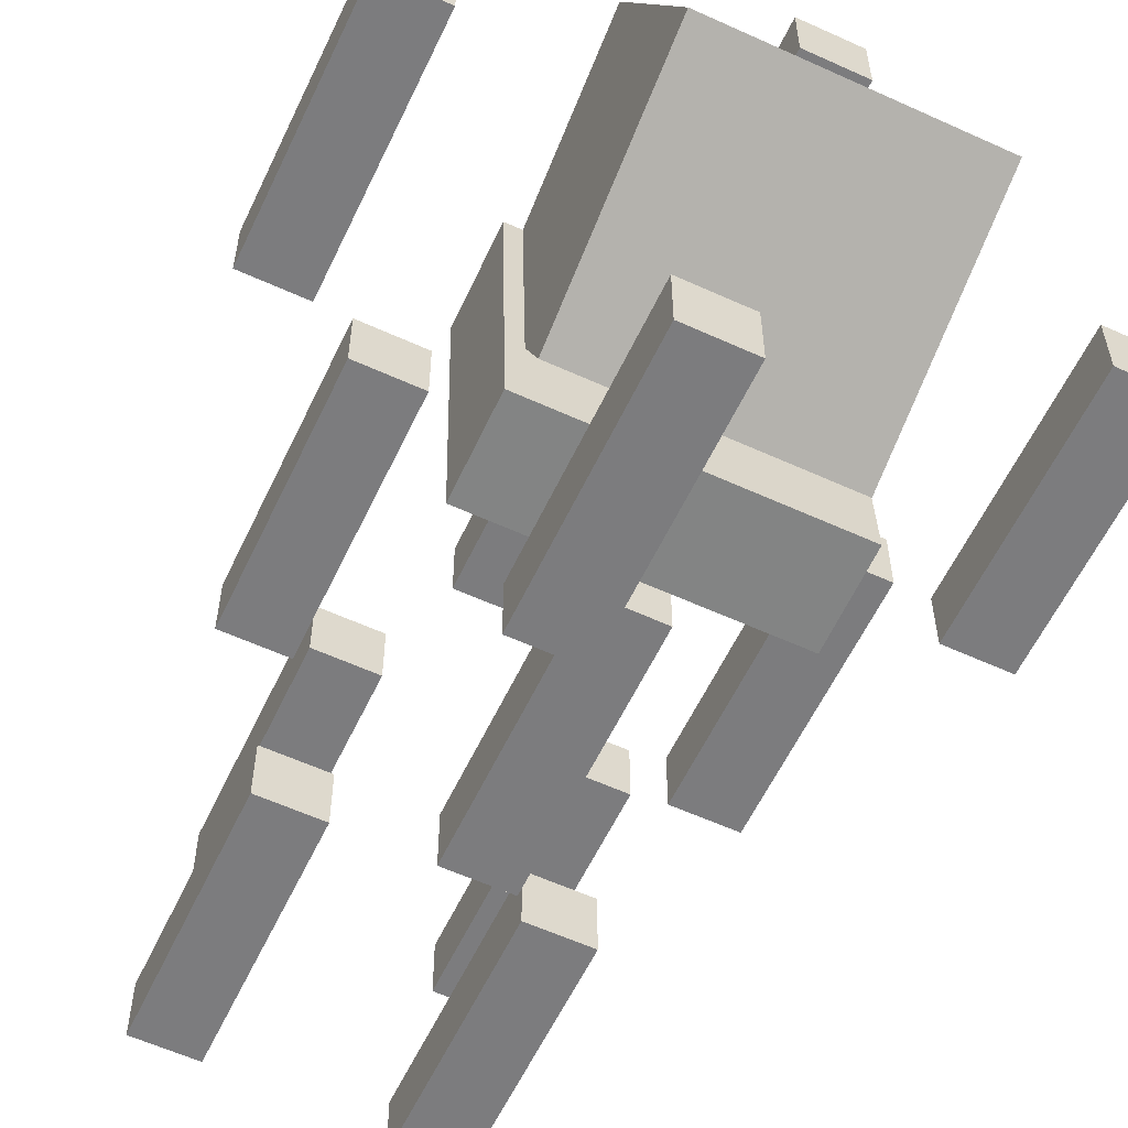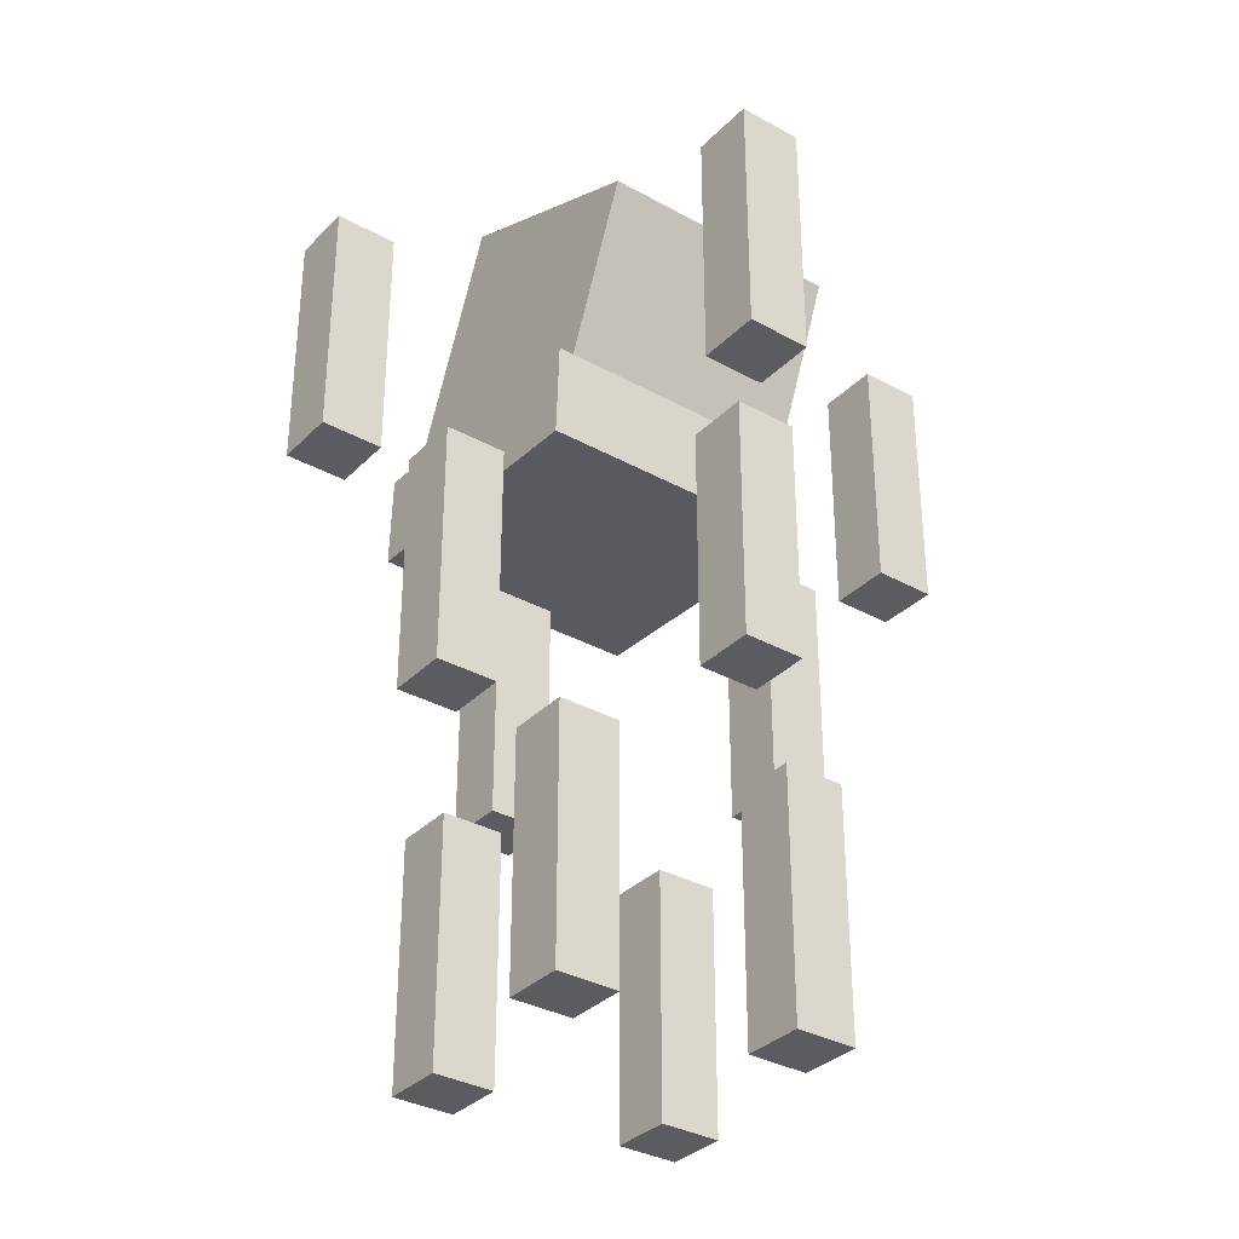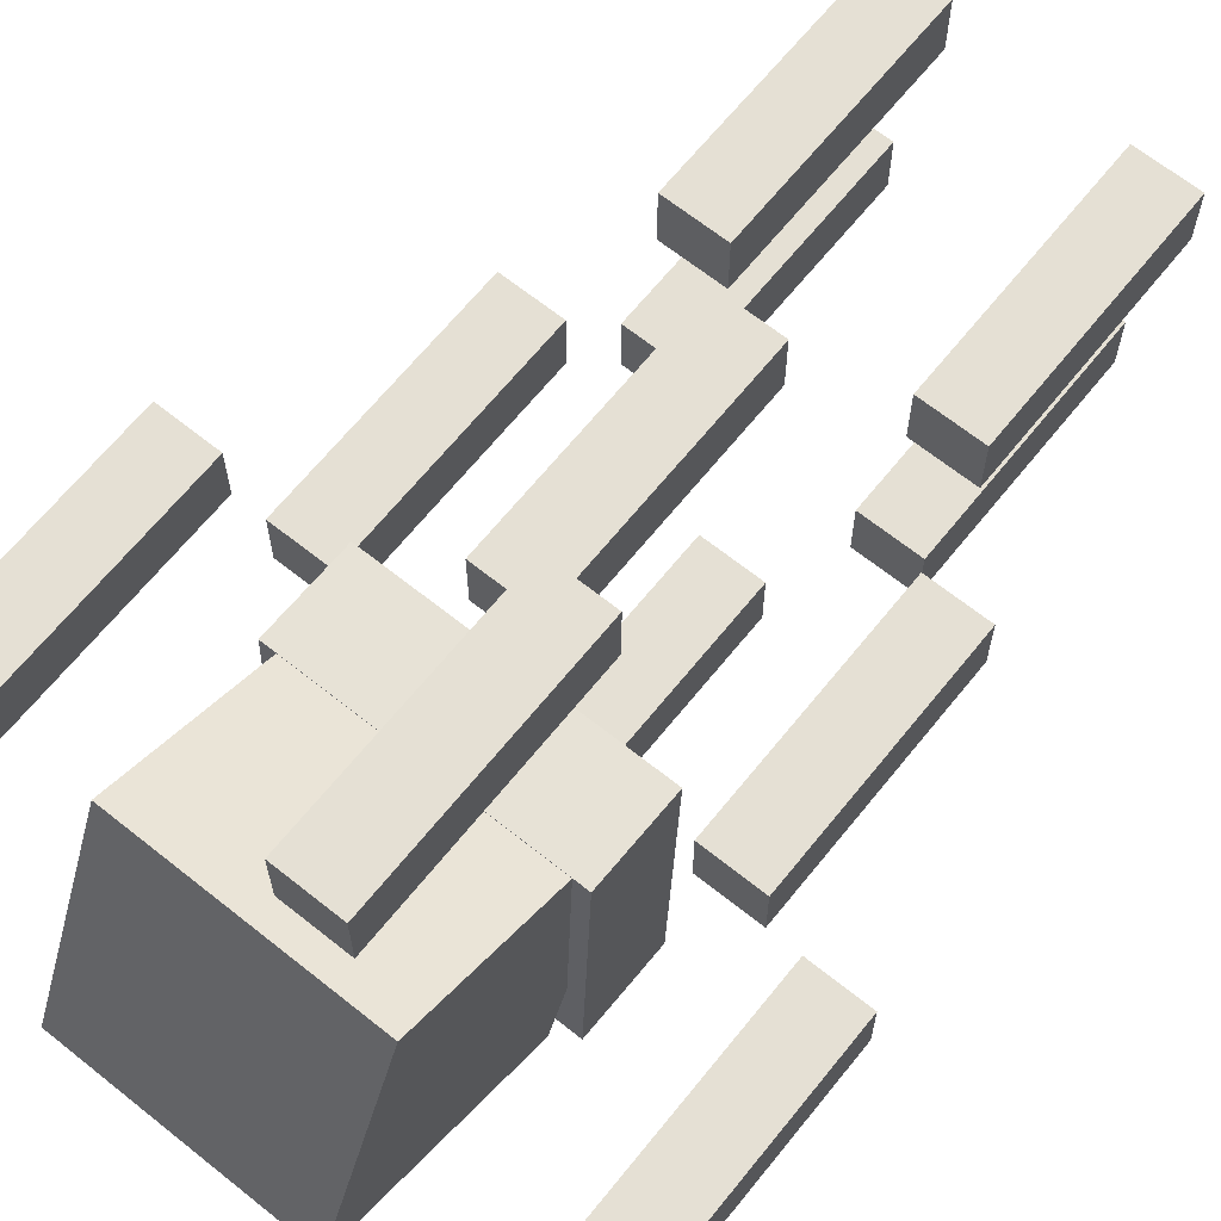
<metadata>
{"format":"obj","ext":"obj","renderer":"f3d","projection":"perspective","resolution":1024,"background":"white","views":[{"elev":-58.9,"azim":154.8,"up":"+Z"},{"elev":-33.8,"azim":-37.0,"up":"+Y"},{"elev":65.8,"azim":-141.2,"up":"+Z"}]}
</metadata>
<code>
o 7f42d8d9-d989-3ce6-4a96-258961338a4a_Mesh_0.001
v 0.25 1.635 0.3266
v 0.25 1.173 0.1353
v 0.25 1.827 -0.1353
v 0.25 1.173 0.1353
v 0.25 1.365 -0.3266
v 0.25 1.827 -0.1353
v -0.25 1.827 -0.1353
v -0.25 1.365 -0.3266
v -0.25 1.635 0.3266
v -0.25 1.365 -0.3266
v -0.25 1.173 0.1353
v -0.25 1.635 0.3266
v -0.25 1.827 -0.1353
v -0.25 1.635 0.3266
v 0.25 1.827 -0.1353
v -0.25 1.635 0.3266
v 0.25 1.635 0.3266
v 0.25 1.827 -0.1353
v -0.25 1.173 0.1353
v -0.25 1.365 -0.3266
v 0.25 1.173 0.1353
v -0.25 1.365 -0.3266
v 0.25 1.365 -0.3266
v 0.25 1.173 0.1353
v -0.25 1.635 0.3266
v -0.25 1.173 0.1353
v 0.25 1.635 0.3266
v -0.25 1.173 0.1353
v 0.25 1.173 0.1353
v 0.25 1.635 0.3266
v 0.25 1.827 -0.1353
v 0.25 1.365 -0.3266
v -0.25 1.827 -0.1353
v 0.25 1.365 -0.3266
v -0.25 1.365 -0.3266
v -0.25 1.827 -0.1353
f 1 2 3
f 4 5 6
f 7 8 9
f 10 11 12
f 13 14 15
f 16 17 18
f 19 20 21
f 22 23 24
f 25 26 27
f 28 29 30
f 31 32 33
f 34 35 36
o f0467a64-01de-5915-64a3-9e09b4aef7af_Mesh_1.001
v 0.2812 1.302 0.1898
v 0.2812 1.115 0.1817
v 0.2812 1.327 -0.3721
v 0.2812 1.115 0.1817
v 0.2812 1.139 -0.3803
v 0.2812 1.327 -0.3721
v -0.2812 1.327 -0.3721
v -0.2812 1.139 -0.3803
v -0.2812 1.302 0.1898
v -0.2812 1.139 -0.3803
v -0.2812 1.115 0.1817
v -0.2812 1.302 0.1898
v -0.2812 1.327 -0.3721
v -0.2812 1.302 0.1898
v 0.2812 1.327 -0.3721
v -0.2812 1.302 0.1898
v 0.2812 1.302 0.1898
v 0.2812 1.327 -0.3721
v -0.2812 1.115 0.1817
v -0.2812 1.139 -0.3803
v 0.2812 1.115 0.1817
v -0.2812 1.139 -0.3803
v 0.2812 1.139 -0.3803
v 0.2812 1.115 0.1817
v -0.2812 1.302 0.1898
v -0.2812 1.115 0.1817
v 0.2812 1.302 0.1898
v -0.2812 1.115 0.1817
v 0.2812 1.115 0.1817
v 0.2812 1.302 0.1898
v 0.2812 1.327 -0.3721
v 0.2812 1.139 -0.3803
v -0.2812 1.327 -0.3721
v 0.2812 1.139 -0.3803
v -0.2812 1.139 -0.3803
v -0.2812 1.327 -0.3721
f 37 38 39
f 40 41 42
f 43 44 45
f 46 47 48
f 49 50 51
f 52 53 54
f 55 56 57
f 58 59 60
f 61 62 63
f 64 65 66
f 67 68 69
f 70 71 72
o 6a157ac4-1f1b-73f8-1ecb-6a444808352f_Mesh_2.001
v -0.125 0.5 -0.1875
v -0.125 0 -0.1875
v -0.125 0.5 -0.3125
v -0.125 0 -0.1875
v -0.125 0 -0.3125
v -0.125 0.5 -0.3125
v -0.25 0.5 -0.3125
v -0.25 0 -0.3125
v -0.25 0.5 -0.1875
v -0.25 0 -0.3125
v -0.25 0 -0.1875
v -0.25 0.5 -0.1875
v -0.25 0.5 -0.3125
v -0.25 0.5 -0.1875
v -0.125 0.5 -0.3125
v -0.25 0.5 -0.1875
v -0.125 0.5 -0.1875
v -0.125 0.5 -0.3125
v -0.25 0 -0.1875
v -0.25 0 -0.3125
v -0.125 0 -0.1875
v -0.25 0 -0.3125
v -0.125 0 -0.3125
v -0.125 0 -0.1875
v -0.25 0.5 -0.1875
v -0.25 0 -0.1875
v -0.125 0.5 -0.1875
v -0.25 0 -0.1875
v -0.125 0 -0.1875
v -0.125 0.5 -0.1875
v -0.125 0.5 -0.3125
v -0.125 0 -0.3125
v -0.25 0.5 -0.3125
v -0.125 0 -0.3125
v -0.25 0 -0.3125
v -0.25 0.5 -0.3125
f 73 74 75
f 76 77 78
f 79 80 81
f 82 83 84
f 85 86 87
f 88 89 90
f 91 92 93
f 94 95 96
f 97 98 99
f 100 101 102
f 103 104 105
f 106 107 108
o c4bc39cf-0ffa-4b14-999f-fbd8ebdc5605_Mesh_3.001
v 0.25 0.5 0.3125
v 0.25 0 0.3125
v 0.25 0.5 0.1875
v 0.25 0 0.3125
v 0.25 0 0.1875
v 0.25 0.5 0.1875
v 0.125 0.5 0.1875
v 0.125 0 0.1875
v 0.125 0.5 0.3125
v 0.125 0 0.1875
v 0.125 0 0.3125
v 0.125 0.5 0.3125
v 0.125 0.5 0.1875
v 0.125 0.5 0.3125
v 0.25 0.5 0.1875
v 0.125 0.5 0.3125
v 0.25 0.5 0.3125
v 0.25 0.5 0.1875
v 0.125 0 0.3125
v 0.125 0 0.1875
v 0.25 0 0.3125
v 0.125 0 0.1875
v 0.25 0 0.1875
v 0.25 0 0.3125
v 0.125 0.5 0.3125
v 0.125 0 0.3125
v 0.25 0.5 0.3125
v 0.125 0 0.3125
v 0.25 0 0.3125
v 0.25 0.5 0.3125
v 0.25 0.5 0.1875
v 0.25 0 0.1875
v 0.125 0.5 0.1875
v 0.25 0 0.1875
v 0.125 0 0.1875
v 0.125 0.5 0.1875
f 109 110 111
f 112 113 114
f 115 116 117
f 118 119 120
f 121 122 123
f 124 125 126
f 127 128 129
f 130 131 132
f 133 134 135
f 136 137 138
f 139 140 141
f 142 143 144
o 76168b31-54bd-74bb-f878-0d25556ddfdc_Mesh_4.001
v 0.3125 0.5 -0.125
v 0.3125 0 -0.125
v 0.3125 0.5 -0.25
v 0.3125 0 -0.125
v 0.3125 0 -0.25
v 0.3125 0.5 -0.25
v 0.1875 0.5 -0.25
v 0.1875 0 -0.25
v 0.1875 0.5 -0.125
v 0.1875 0 -0.25
v 0.1875 0 -0.125
v 0.1875 0.5 -0.125
v 0.1875 0.5 -0.25
v 0.1875 0.5 -0.125
v 0.3125 0.5 -0.25
v 0.1875 0.5 -0.125
v 0.3125 0.5 -0.125
v 0.3125 0.5 -0.25
v 0.1875 0 -0.125
v 0.1875 0 -0.25
v 0.3125 0 -0.125
v 0.1875 0 -0.25
v 0.3125 0 -0.25
v 0.3125 0 -0.125
v 0.1875 0.5 -0.125
v 0.1875 0 -0.125
v 0.3125 0.5 -0.125
v 0.1875 0 -0.125
v 0.3125 0 -0.125
v 0.3125 0.5 -0.125
v 0.3125 0.5 -0.25
v 0.3125 0 -0.25
v 0.1875 0.5 -0.25
v 0.3125 0 -0.25
v 0.1875 0 -0.25
v 0.1875 0.5 -0.25
f 145 146 147
f 148 149 150
f 151 152 153
f 154 155 156
f 157 158 159
f 160 161 162
f 163 164 165
f 166 167 168
f 169 170 171
f 172 173 174
f 175 176 177
f 178 179 180
o cf120d77-944a-ea89-739b-328b080f225a_Mesh_5.001
v -0.1875 0.5 0.25
v -0.1875 0 0.25
v -0.1875 0.5 0.125
v -0.1875 0 0.25
v -0.1875 0 0.125
v -0.1875 0.5 0.125
v -0.3125 0.5 0.125
v -0.3125 0 0.125
v -0.3125 0.5 0.25
v -0.3125 0 0.125
v -0.3125 0 0.25
v -0.3125 0.5 0.25
v -0.3125 0.5 0.125
v -0.3125 0.5 0.25
v -0.1875 0.5 0.125
v -0.3125 0.5 0.25
v -0.1875 0.5 0.25
v -0.1875 0.5 0.125
v -0.3125 0 0.25
v -0.3125 0 0.125
v -0.1875 0 0.25
v -0.3125 0 0.125
v -0.1875 0 0.125
v -0.1875 0 0.25
v -0.3125 0.5 0.25
v -0.3125 0 0.25
v -0.1875 0.5 0.25
v -0.3125 0 0.25
v -0.1875 0 0.25
v -0.1875 0.5 0.25
v -0.1875 0.5 0.125
v -0.1875 0 0.125
v -0.3125 0.5 0.125
v -0.1875 0 0.125
v -0.3125 0 0.125
v -0.3125 0.5 0.125
f 181 182 183
f 184 185 186
f 187 188 189
f 190 191 192
f 193 194 195
f 196 197 198
f 199 200 201
f 202 203 204
f 205 206 207
f 208 209 210
f 211 212 213
f 214 215 216
o 3e10747a-818f-0a98-bb15-3a49a15c9923_Mesh_6.001
v 0.0625 1.125 -0.3125
v 0.0625 0.625 -0.3125
v 0.0625 1.125 -0.4375
v 0.0625 0.625 -0.3125
v 0.0625 0.625 -0.4375
v 0.0625 1.125 -0.4375
v -0.0625 1.125 -0.4375
v -0.0625 0.625 -0.4375
v -0.0625 1.125 -0.3125
v -0.0625 0.625 -0.4375
v -0.0625 0.625 -0.3125
v -0.0625 1.125 -0.3125
v -0.0625 1.125 -0.4375
v -0.0625 1.125 -0.3125
v 0.0625 1.125 -0.4375
v -0.0625 1.125 -0.3125
v 0.0625 1.125 -0.3125
v 0.0625 1.125 -0.4375
v -0.0625 0.625 -0.3125
v -0.0625 0.625 -0.4375
v 0.0625 0.625 -0.3125
v -0.0625 0.625 -0.4375
v 0.0625 0.625 -0.4375
v 0.0625 0.625 -0.3125
v -0.0625 1.125 -0.3125
v -0.0625 0.625 -0.3125
v 0.0625 1.125 -0.3125
v -0.0625 0.625 -0.3125
v 0.0625 0.625 -0.3125
v 0.0625 1.125 -0.3125
v 0.0625 1.125 -0.4375
v 0.0625 0.625 -0.4375
v -0.0625 1.125 -0.4375
v 0.0625 0.625 -0.4375
v -0.0625 0.625 -0.4375
v -0.0625 1.125 -0.4375
f 217 218 219
f 220 221 222
f 223 224 225
f 226 227 228
f 229 230 231
f 232 233 234
f 235 236 237
f 238 239 240
f 241 242 243
f 244 245 246
f 247 248 249
f 250 251 252
o ad51c8b3-d39e-a874-6d7c-e7b23e103667_Mesh_7.001
v 0.0625 1.125 0.4375
v 0.0625 0.625 0.4375
v 0.0625 1.125 0.3125
v 0.0625 0.625 0.4375
v 0.0625 0.625 0.3125
v 0.0625 1.125 0.3125
v -0.0625 1.125 0.3125
v -0.0625 0.625 0.3125
v -0.0625 1.125 0.4375
v -0.0625 0.625 0.3125
v -0.0625 0.625 0.4375
v -0.0625 1.125 0.4375
v -0.0625 1.125 0.3125
v -0.0625 1.125 0.4375
v 0.0625 1.125 0.3125
v -0.0625 1.125 0.4375
v 0.0625 1.125 0.4375
v 0.0625 1.125 0.3125
v -0.0625 0.625 0.4375
v -0.0625 0.625 0.3125
v 0.0625 0.625 0.4375
v -0.0625 0.625 0.3125
v 0.0625 0.625 0.3125
v 0.0625 0.625 0.4375
v -0.0625 1.125 0.4375
v -0.0625 0.625 0.4375
v 0.0625 1.125 0.4375
v -0.0625 0.625 0.4375
v 0.0625 0.625 0.4375
v 0.0625 1.125 0.4375
v 0.0625 1.125 0.3125
v 0.0625 0.625 0.3125
v -0.0625 1.125 0.3125
v 0.0625 0.625 0.3125
v -0.0625 0.625 0.3125
v -0.0625 1.125 0.3125
f 253 254 255
f 256 257 258
f 259 260 261
f 262 263 264
f 265 266 267
f 268 269 270
f 271 272 273
f 274 275 276
f 277 278 279
f 280 281 282
f 283 284 285
f 286 287 288
o 88c10af5-bb74-868c-11c8-effef4769ebe_Mesh_8.001
v 0.4375 1.125 0.0625
v 0.4375 0.625 0.0625
v 0.4375 1.125 -0.0625
v 0.4375 0.625 0.0625
v 0.4375 0.625 -0.0625
v 0.4375 1.125 -0.0625
v 0.3125 1.125 -0.0625
v 0.3125 0.625 -0.0625
v 0.3125 1.125 0.0625
v 0.3125 0.625 -0.0625
v 0.3125 0.625 0.0625
v 0.3125 1.125 0.0625
v 0.3125 1.125 -0.0625
v 0.3125 1.125 0.0625
v 0.4375 1.125 -0.0625
v 0.3125 1.125 0.0625
v 0.4375 1.125 0.0625
v 0.4375 1.125 -0.0625
v 0.3125 0.625 0.0625
v 0.3125 0.625 -0.0625
v 0.4375 0.625 0.0625
v 0.3125 0.625 -0.0625
v 0.4375 0.625 -0.0625
v 0.4375 0.625 0.0625
v 0.3125 1.125 0.0625
v 0.3125 0.625 0.0625
v 0.4375 1.125 0.0625
v 0.3125 0.625 0.0625
v 0.4375 0.625 0.0625
v 0.4375 1.125 0.0625
v 0.4375 1.125 -0.0625
v 0.4375 0.625 -0.0625
v 0.3125 1.125 -0.0625
v 0.4375 0.625 -0.0625
v 0.3125 0.625 -0.0625
v 0.3125 1.125 -0.0625
f 289 290 291
f 292 293 294
f 295 296 297
f 298 299 300
f 301 302 303
f 304 305 306
f 307 308 309
f 310 311 312
f 313 314 315
f 316 317 318
f 319 320 321
f 322 323 324
o f71d4ab0-2f8c-72f5-a956-527b17f6b6c1_Mesh_9.001
v -0.3125 1.125 0.0625
v -0.3125 0.625 0.0625
v -0.3125 1.125 -0.0625
v -0.3125 0.625 0.0625
v -0.3125 0.625 -0.0625
v -0.3125 1.125 -0.0625
v -0.4375 1.125 -0.0625
v -0.4375 0.625 -0.0625
v -0.4375 1.125 0.0625
v -0.4375 0.625 -0.0625
v -0.4375 0.625 0.0625
v -0.4375 1.125 0.0625
v -0.4375 1.125 -0.0625
v -0.4375 1.125 0.0625
v -0.3125 1.125 -0.0625
v -0.4375 1.125 0.0625
v -0.3125 1.125 0.0625
v -0.3125 1.125 -0.0625
v -0.4375 0.625 0.0625
v -0.4375 0.625 -0.0625
v -0.3125 0.625 0.0625
v -0.4375 0.625 -0.0625
v -0.3125 0.625 -0.0625
v -0.3125 0.625 0.0625
v -0.4375 1.125 0.0625
v -0.4375 0.625 0.0625
v -0.3125 1.125 0.0625
v -0.4375 0.625 0.0625
v -0.3125 0.625 0.0625
v -0.3125 1.125 0.0625
v -0.3125 1.125 -0.0625
v -0.3125 0.625 -0.0625
v -0.4375 1.125 -0.0625
v -0.3125 0.625 -0.0625
v -0.4375 0.625 -0.0625
v -0.4375 1.125 -0.0625
f 325 326 327
f 328 329 330
f 331 332 333
f 334 335 336
f 337 338 339
f 340 341 342
f 343 344 345
f 346 347 348
f 349 350 351
f 352 353 354
f 355 356 357
f 358 359 360
o 71ee73c1-7b1b-9b38-cc5e-89ea7253bdf1_Mesh_10.001
v 0.1875 1.625 -0.5
v 0.1875 1.125 -0.5
v 0.1875 1.625 -0.625
v 0.1875 1.125 -0.5
v 0.1875 1.125 -0.625
v 0.1875 1.625 -0.625
v 0.0625 1.625 -0.625
v 0.0625 1.125 -0.625
v 0.0625 1.625 -0.5
v 0.0625 1.125 -0.625
v 0.0625 1.125 -0.5
v 0.0625 1.625 -0.5
v 0.0625 1.625 -0.625
v 0.0625 1.625 -0.5
v 0.1875 1.625 -0.625
v 0.0625 1.625 -0.5
v 0.1875 1.625 -0.5
v 0.1875 1.625 -0.625
v 0.0625 1.125 -0.5
v 0.0625 1.125 -0.625
v 0.1875 1.125 -0.5
v 0.0625 1.125 -0.625
v 0.1875 1.125 -0.625
v 0.1875 1.125 -0.5
v 0.0625 1.625 -0.5
v 0.0625 1.125 -0.5
v 0.1875 1.625 -0.5
v 0.0625 1.125 -0.5
v 0.1875 1.125 -0.5
v 0.1875 1.625 -0.5
v 0.1875 1.625 -0.625
v 0.1875 1.125 -0.625
v 0.0625 1.625 -0.625
v 0.1875 1.125 -0.625
v 0.0625 1.125 -0.625
v 0.0625 1.625 -0.625
f 361 362 363
f 364 365 366
f 367 368 369
f 370 371 372
f 373 374 375
f 376 377 378
f 379 380 381
f 382 383 384
f 385 386 387
f 388 389 390
f 391 392 393
f 394 395 396
o 46c35081-4ceb-416a-bb0d-c940c861fa10_Mesh_11.001
v -0.0625 1.625 0.625
v -0.0625 1.125 0.625
v -0.0625 1.625 0.5
v -0.0625 1.125 0.625
v -0.0625 1.125 0.5
v -0.0625 1.625 0.5
v -0.1875 1.625 0.5
v -0.1875 1.125 0.5
v -0.1875 1.625 0.625
v -0.1875 1.125 0.5
v -0.1875 1.125 0.625
v -0.1875 1.625 0.625
v -0.1875 1.625 0.5
v -0.1875 1.625 0.625
v -0.0625 1.625 0.5
v -0.1875 1.625 0.625
v -0.0625 1.625 0.625
v -0.0625 1.625 0.5
v -0.1875 1.125 0.625
v -0.1875 1.125 0.5
v -0.0625 1.125 0.625
v -0.1875 1.125 0.5
v -0.0625 1.125 0.5
v -0.0625 1.125 0.625
v -0.1875 1.625 0.625
v -0.1875 1.125 0.625
v -0.0625 1.625 0.625
v -0.1875 1.125 0.625
v -0.0625 1.125 0.625
v -0.0625 1.625 0.625
v -0.0625 1.625 0.5
v -0.0625 1.125 0.5
v -0.1875 1.625 0.5
v -0.0625 1.125 0.5
v -0.1875 1.125 0.5
v -0.1875 1.625 0.5
f 397 398 399
f 400 401 402
f 403 404 405
f 406 407 408
f 409 410 411
f 412 413 414
f 415 416 417
f 418 419 420
f 421 422 423
f 424 425 426
f 427 428 429
f 430 431 432
o c0f14232-179c-4be7-203e-2031dc1f887f_Mesh_12.001
v 0.625 1.625 0.1875
v 0.625 1.125 0.1875
v 0.625 1.625 0.0625
v 0.625 1.125 0.1875
v 0.625 1.125 0.0625
v 0.625 1.625 0.0625
v 0.5 1.625 0.0625
v 0.5 1.125 0.0625
v 0.5 1.625 0.1875
v 0.5 1.125 0.0625
v 0.5 1.125 0.1875
v 0.5 1.625 0.1875
v 0.5 1.625 0.0625
v 0.5 1.625 0.1875
v 0.625 1.625 0.0625
v 0.5 1.625 0.1875
v 0.625 1.625 0.1875
v 0.625 1.625 0.0625
v 0.5 1.125 0.1875
v 0.5 1.125 0.0625
v 0.625 1.125 0.1875
v 0.5 1.125 0.0625
v 0.625 1.125 0.0625
v 0.625 1.125 0.1875
v 0.5 1.625 0.1875
v 0.5 1.125 0.1875
v 0.625 1.625 0.1875
v 0.5 1.125 0.1875
v 0.625 1.125 0.1875
v 0.625 1.625 0.1875
v 0.625 1.625 0.0625
v 0.625 1.125 0.0625
v 0.5 1.625 0.0625
v 0.625 1.125 0.0625
v 0.5 1.125 0.0625
v 0.5 1.625 0.0625
f 433 434 435
f 436 437 438
f 439 440 441
f 442 443 444
f 445 446 447
f 448 449 450
f 451 452 453
f 454 455 456
f 457 458 459
f 460 461 462
f 463 464 465
f 466 467 468
o c2d0598f-d3f1-0797-6fe2-2cf07a16e8ca_Mesh_13.001
v -0.5 1.625 -0.0625
v -0.5 1.125 -0.0625
v -0.5 1.625 -0.1875
v -0.5 1.125 -0.0625
v -0.5 1.125 -0.1875
v -0.5 1.625 -0.1875
v -0.625 1.625 -0.1875
v -0.625 1.125 -0.1875
v -0.625 1.625 -0.0625
v -0.625 1.125 -0.1875
v -0.625 1.125 -0.0625
v -0.625 1.625 -0.0625
v -0.625 1.625 -0.1875
v -0.625 1.625 -0.0625
v -0.5 1.625 -0.1875
v -0.625 1.625 -0.0625
v -0.5 1.625 -0.0625
v -0.5 1.625 -0.1875
v -0.625 1.125 -0.0625
v -0.625 1.125 -0.1875
v -0.5 1.125 -0.0625
v -0.625 1.125 -0.1875
v -0.5 1.125 -0.1875
v -0.5 1.125 -0.0625
v -0.625 1.625 -0.0625
v -0.625 1.125 -0.0625
v -0.5 1.625 -0.0625
v -0.625 1.125 -0.0625
v -0.5 1.125 -0.0625
v -0.5 1.625 -0.0625
v -0.5 1.625 -0.1875
v -0.5 1.125 -0.1875
v -0.625 1.625 -0.1875
v -0.5 1.125 -0.1875
v -0.625 1.125 -0.1875
v -0.625 1.625 -0.1875
f 469 470 471
f 472 473 474
f 475 476 477
f 478 479 480
f 481 482 483
f 484 485 486
f 487 488 489
f 490 491 492
f 493 494 495
f 496 497 498
f 499 500 501
f 502 503 504

</code>
